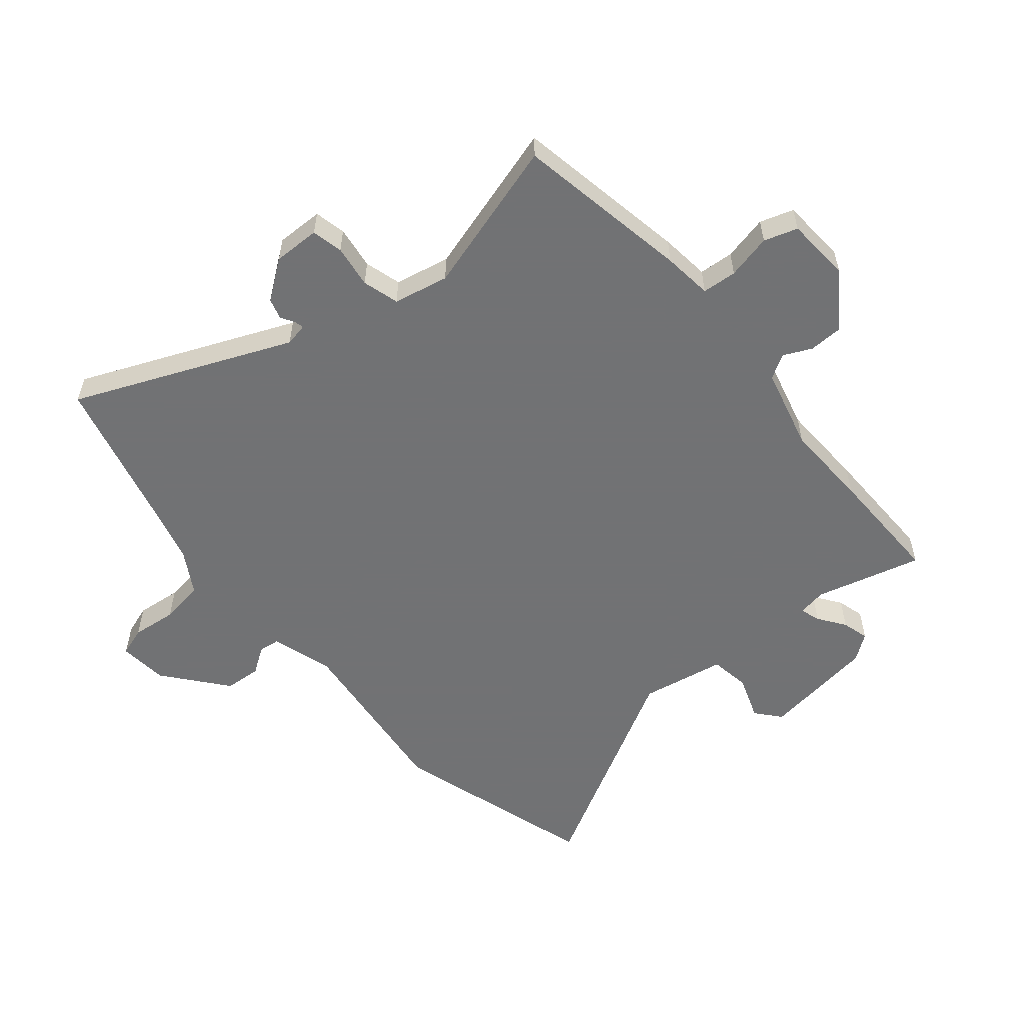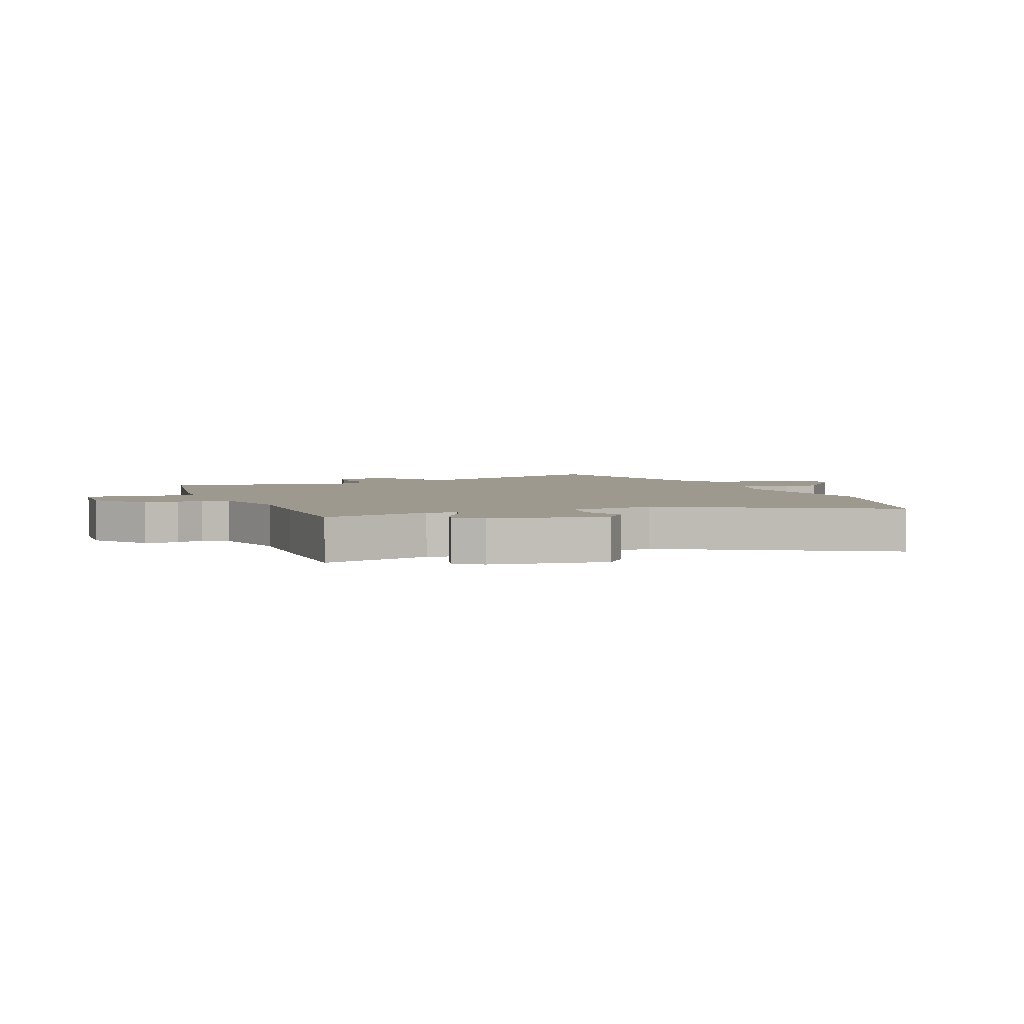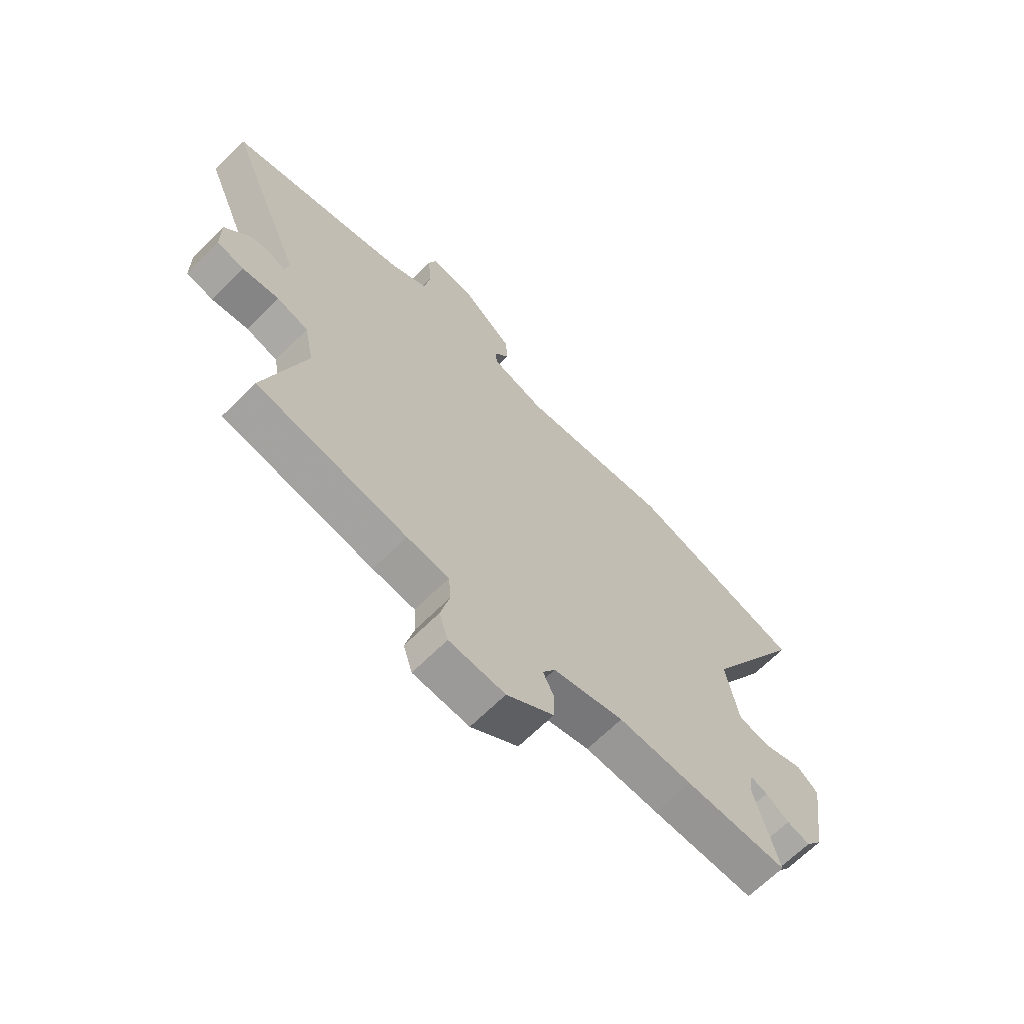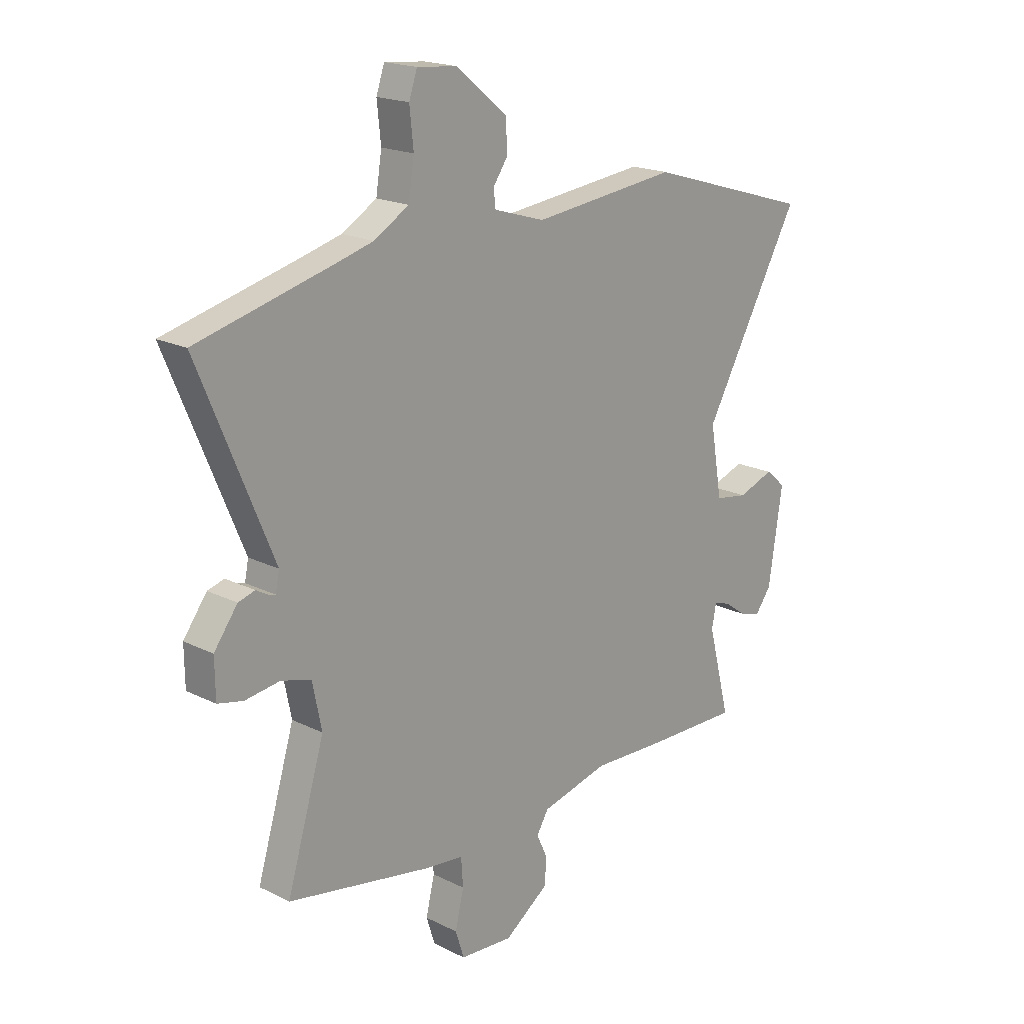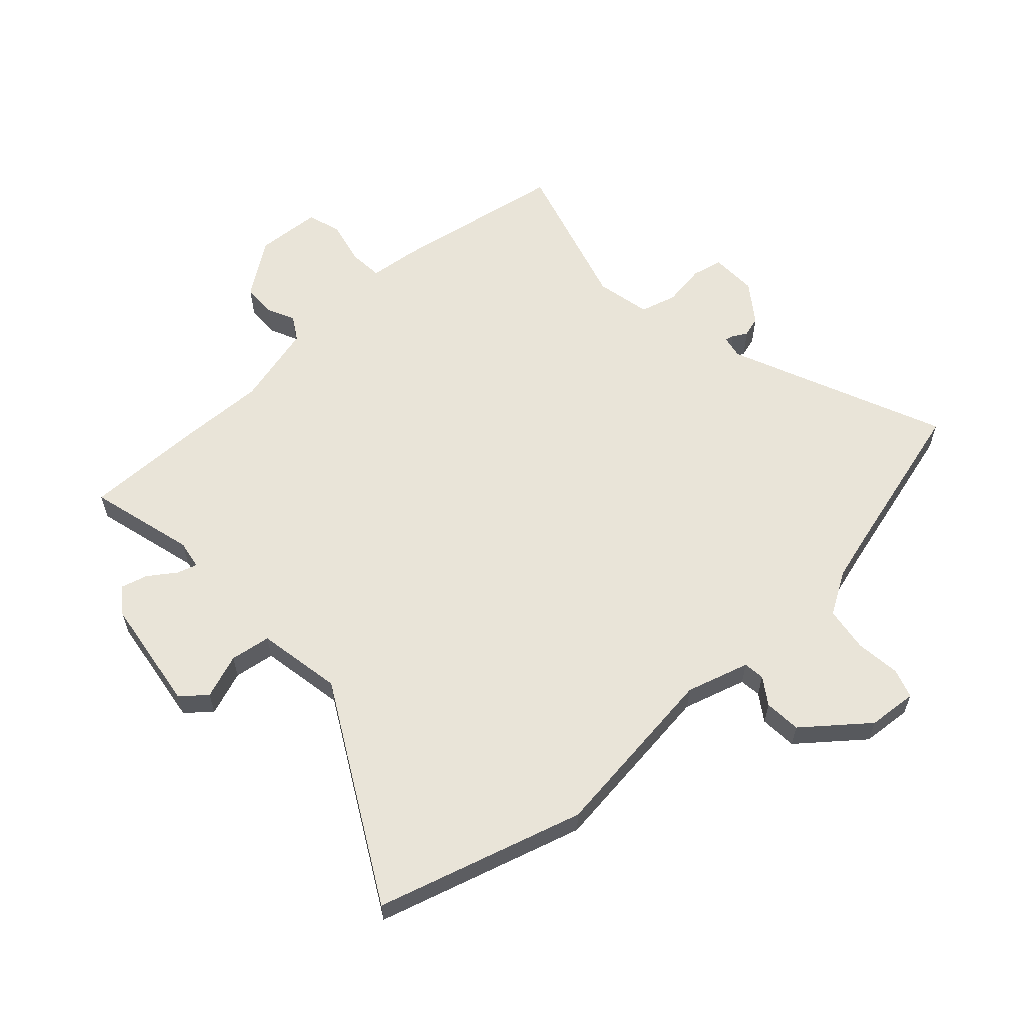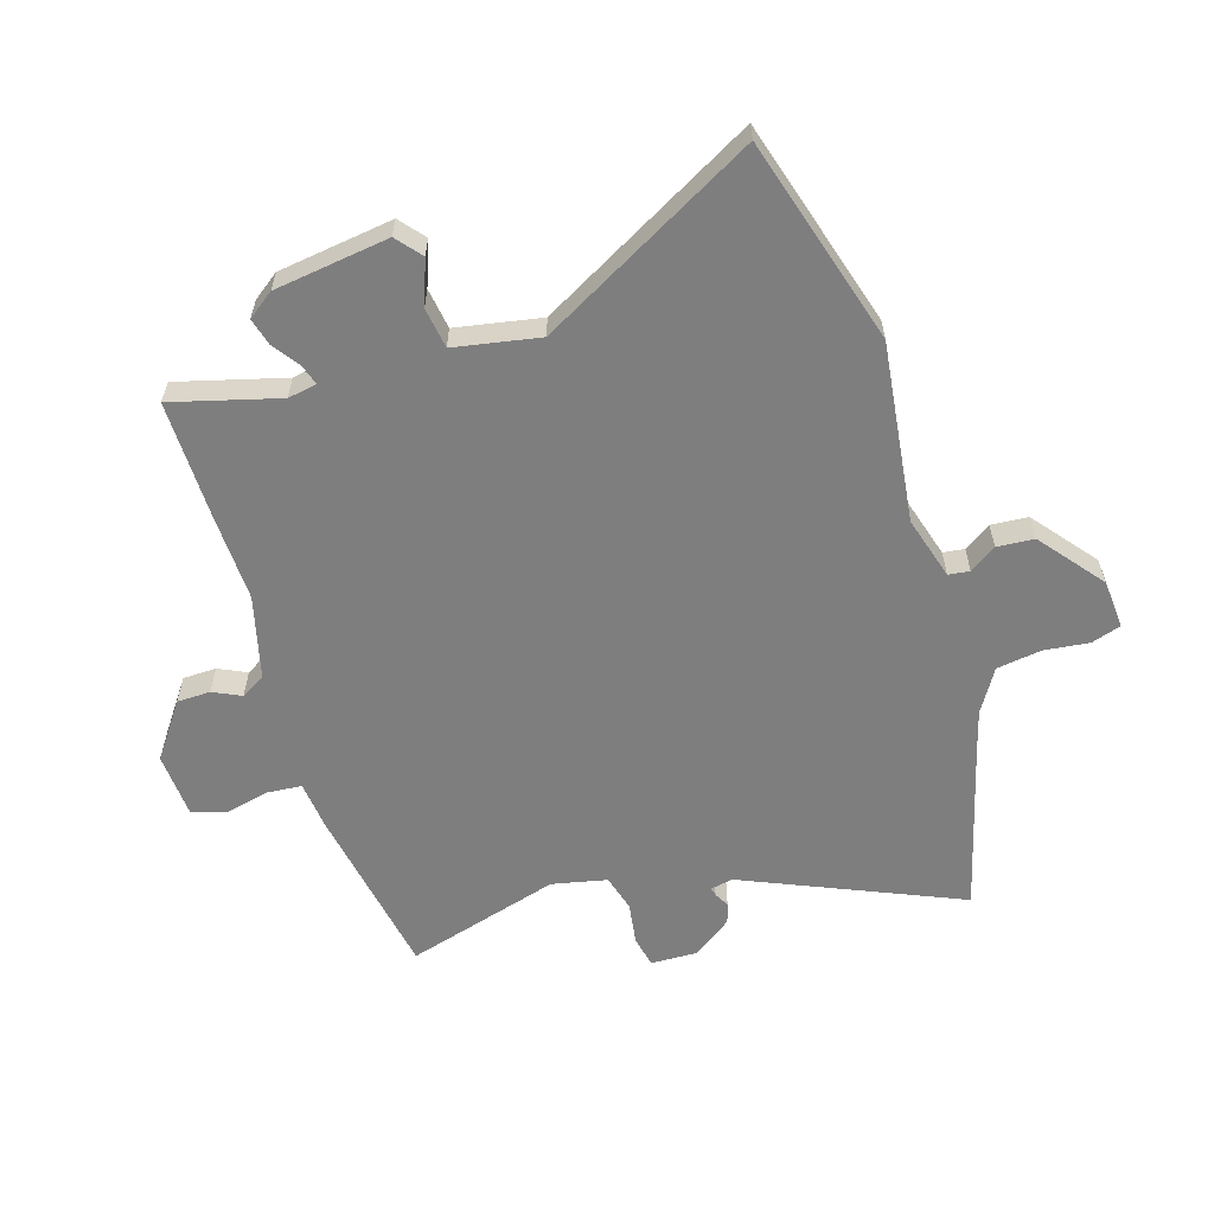
<metadata>
{"format":"obj","ext":"obj","renderer":"f3d","projection":"perspective","resolution":1024,"background":"white","views":[{"elev":-55.6,"azim":129.6,"up":"+Y"},{"elev":3.5,"azim":-111.7,"up":"+Y"},{"elev":-66.8,"azim":134.9,"up":"+Z"},{"elev":19.0,"azim":133.3,"up":"+Z"},{"elev":60.0,"azim":-43.1,"up":"+Y"},{"elev":-59.4,"azim":-73.4,"up":"+Y"}]}
</metadata>
<code>
v -0.686 0.07 0.443
v -0.335 0.07 0.55
v -0.03 0.07 0.516
v 0.077 0.07 0.549
v 0.081 0.07 0.585
v 0.05 0.07 0.63
v 0.054 0.07 0.693
v 0.16 0.07 0.78
v 0.244 0.07 0.788
v 0.261 0.07 0.738
v 0.253 0.07 0.661
v 0.265 0.07 0.585
v 0.338 0.07 0.542
v 0.408 0.07 0.523
v 0.698 0.07 0.449
v 0.544 0.07 0.08
v 0.552 0.07 0.041
v 0.567 0.07 0.045
v 0.591 0.07 0.059
v 0.626 0.07 0.049
v 0.675 0.07 -0.017
v 0.674 0.07 -0.097
v 0.621 0.07 -0.109
v 0.548 0.07 -0.099
v 0.486 0.07 -0.117
v 0.467 0.07 -0.211
v 0.546 0.07 -0.473
v 0.248 0.07 -0.528
v 0.164 0.07 -0.538
v 0.16 0.07 -0.597
v 0.178 0.07 -0.673
v 0.16 0.07 -0.73
v 0.049 0.07 -0.738
v -0.045 0.07 -0.672
v -0.047 0.07 -0.615
v -0.025 0.07 -0.567
v -0.05 0.07 -0.526
v -0.191 0.07 -0.491
v -0.338 0.07 -0.497
v -0.543 0.07 -0.501
v -0.496 0.07 -0.319
v -0.505 0.07 -0.27
v -0.539 0.07 -0.281
v -0.585 0.07 -0.314
v -0.631 0.07 -0.327
v -0.664 0.07 -0.283
v -0.693 0.07 -0.088
v -0.651 0.07 -0.052
v -0.575 0.07 -0.079
v -0.506 0.07 -0.068
v -0.481 0.07 0.077
v -0.686 0 0.443
v -0.335 0 0.55
v -0.03 0 0.516
v 0.077 0 0.549
v 0.081 0 0.585
v 0.05 0 0.63
v 0.054 0 0.693
v 0.16 0 0.78
v 0.244 0 0.788
v 0.261 0 0.738
v 0.253 0 0.661
v 0.265 0 0.585
v 0.338 0 0.542
v 0.408 0 0.523
v 0.698 0 0.449
v 0.544 0 0.08
v 0.552 0 0.041
v 0.567 0 0.045
v 0.591 0 0.059
v 0.626 0 0.049
v 0.675 0 -0.017
v 0.674 0 -0.097
v 0.621 0 -0.109
v 0.548 0 -0.099
v 0.486 0 -0.117
v 0.467 0 -0.211
v 0.546 0 -0.473
v 0.248 0 -0.528
v 0.164 0 -0.538
v 0.16 0 -0.597
v 0.178 0 -0.673
v 0.16 0 -0.73
v 0.049 0 -0.738
v -0.045 0 -0.672
v -0.047 0 -0.615
v -0.025 0 -0.567
v -0.05 0 -0.526
v -0.191 0 -0.491
v -0.338 0 -0.497
v -0.543 0 -0.501
v -0.496 0 -0.319
v -0.505 0 -0.27
v -0.539 0 -0.281
v -0.585 0 -0.314
v -0.631 0 -0.327
v -0.664 0 -0.283
v -0.693 0 -0.088
v -0.651 0 -0.052
v -0.575 0 -0.079
v -0.506 0 -0.068
v -0.481 0 0.077
f 47 48 49
f 46 47 49
f 45 46 49
f 44 45 49
f 43 44 49
f 42 43 49 50
f 41 42 50 51
f 38 39 40 41
f 37 38 41 51
f 34 35 36
f 33 34 36
f 32 33 36
f 31 32 36
f 30 31 36
f 29 30 36 37
f 1 2 3
f 51 1 3
f 37 51 3
f 29 37 3
f 28 29 3
f 27 28 3
f 26 27 3
f 22 23 24
f 21 22 24
f 20 21 24
f 19 20 24
f 18 19 24
f 17 18 24 25
f 16 17 25
f 14 15 16
f 13 14 16 25
f 26 3 4
f 25 26 4
f 13 25 4
f 12 13 4
f 9 10 11
f 8 9 11
f 7 8 11
f 6 7 11
f 5 6 11
f 4 5 11 12
f 100 99 98
f 100 98 97
f 100 97 96
f 100 96 95
f 100 95 94
f 101 100 94 93
f 102 101 93 92
f 92 91 90 89
f 102 92 89 88
f 87 86 85
f 87 85 84
f 87 84 83
f 87 83 82
f 87 82 81
f 88 87 81 80
f 54 53 52
f 54 52 102
f 54 102 88
f 54 88 80
f 54 80 79
f 54 79 78
f 54 78 77
f 75 74 73
f 75 73 72
f 75 72 71
f 75 71 70
f 75 70 69
f 76 75 69 68
f 76 68 67
f 67 66 65
f 76 67 65 64
f 55 54 77
f 55 77 76
f 55 76 64
f 55 64 63
f 62 61 60
f 62 60 59
f 62 59 58
f 62 58 57
f 62 57 56
f 63 62 56 55
f 1 52 53 2
f 2 53 54 3
f 3 54 55 4
f 4 55 56 5
f 5 56 57 6
f 6 57 58 7
f 7 58 59 8
f 8 59 60 9
f 9 60 61 10
f 10 61 62 11
f 11 62 63 12
f 12 63 64 13
f 13 64 65 14
f 14 65 66 15
f 15 66 67 16
f 16 67 68 17
f 17 68 69 18
f 18 69 70 19
f 19 70 71 20
f 20 71 72 21
f 21 72 73 22
f 22 73 74 23
f 23 74 75 24
f 24 75 76 25
f 25 76 77 26
f 26 77 78 27
f 27 78 79 28
f 28 79 80 29
f 29 80 81 30
f 30 81 82 31
f 31 82 83 32
f 32 83 84 33
f 33 84 85 34
f 34 85 86 35
f 35 86 87 36
f 36 87 88 37
f 37 88 89 38
f 38 89 90 39
f 39 90 91 40
f 40 91 92 41
f 41 92 93 42
f 42 93 94 43
f 43 94 95 44
f 44 95 96 45
f 45 96 97 46
f 46 97 98 47
f 47 98 99 48
f 48 99 100 49
f 49 100 101 50
f 50 101 102 51
f 51 102 52 1

</code>
